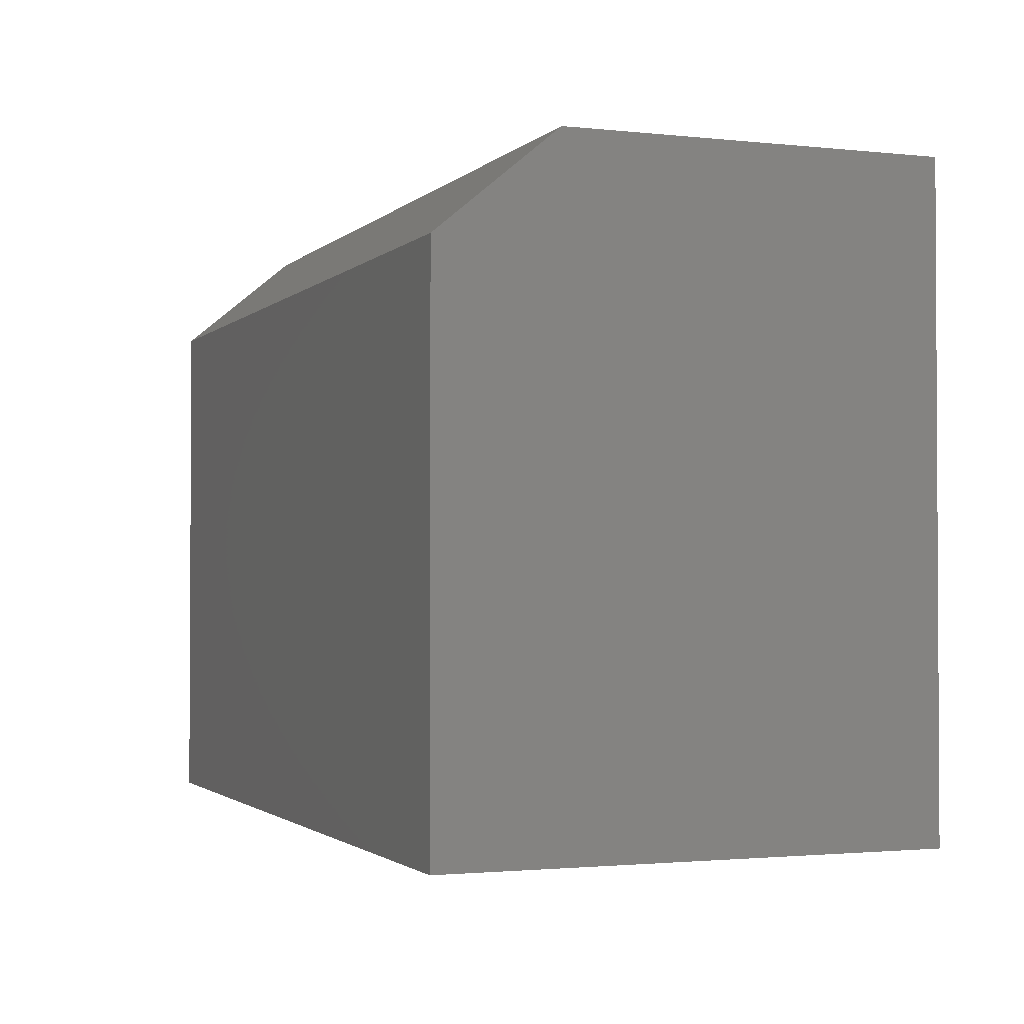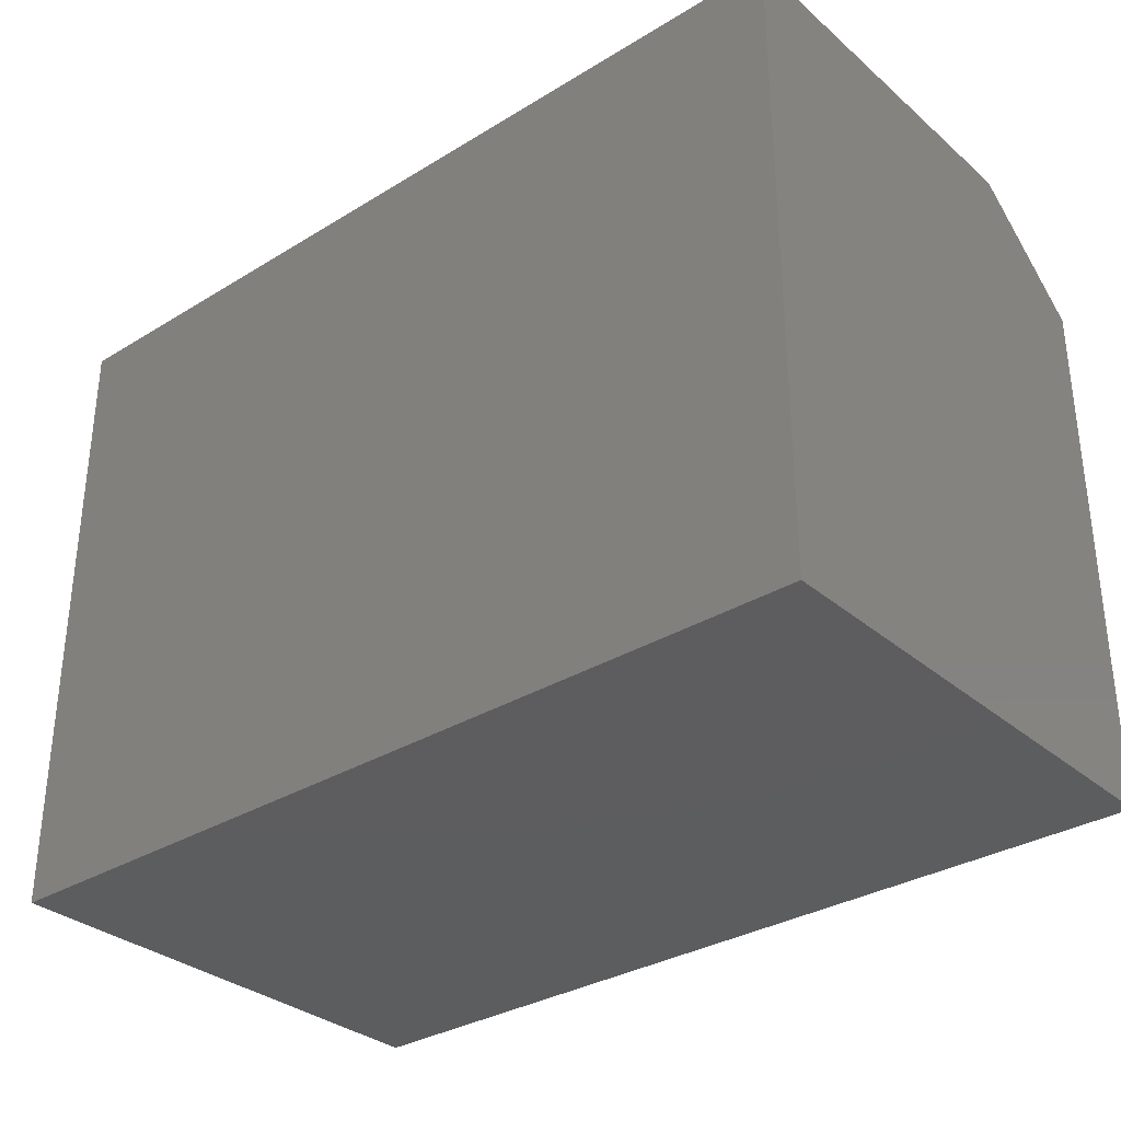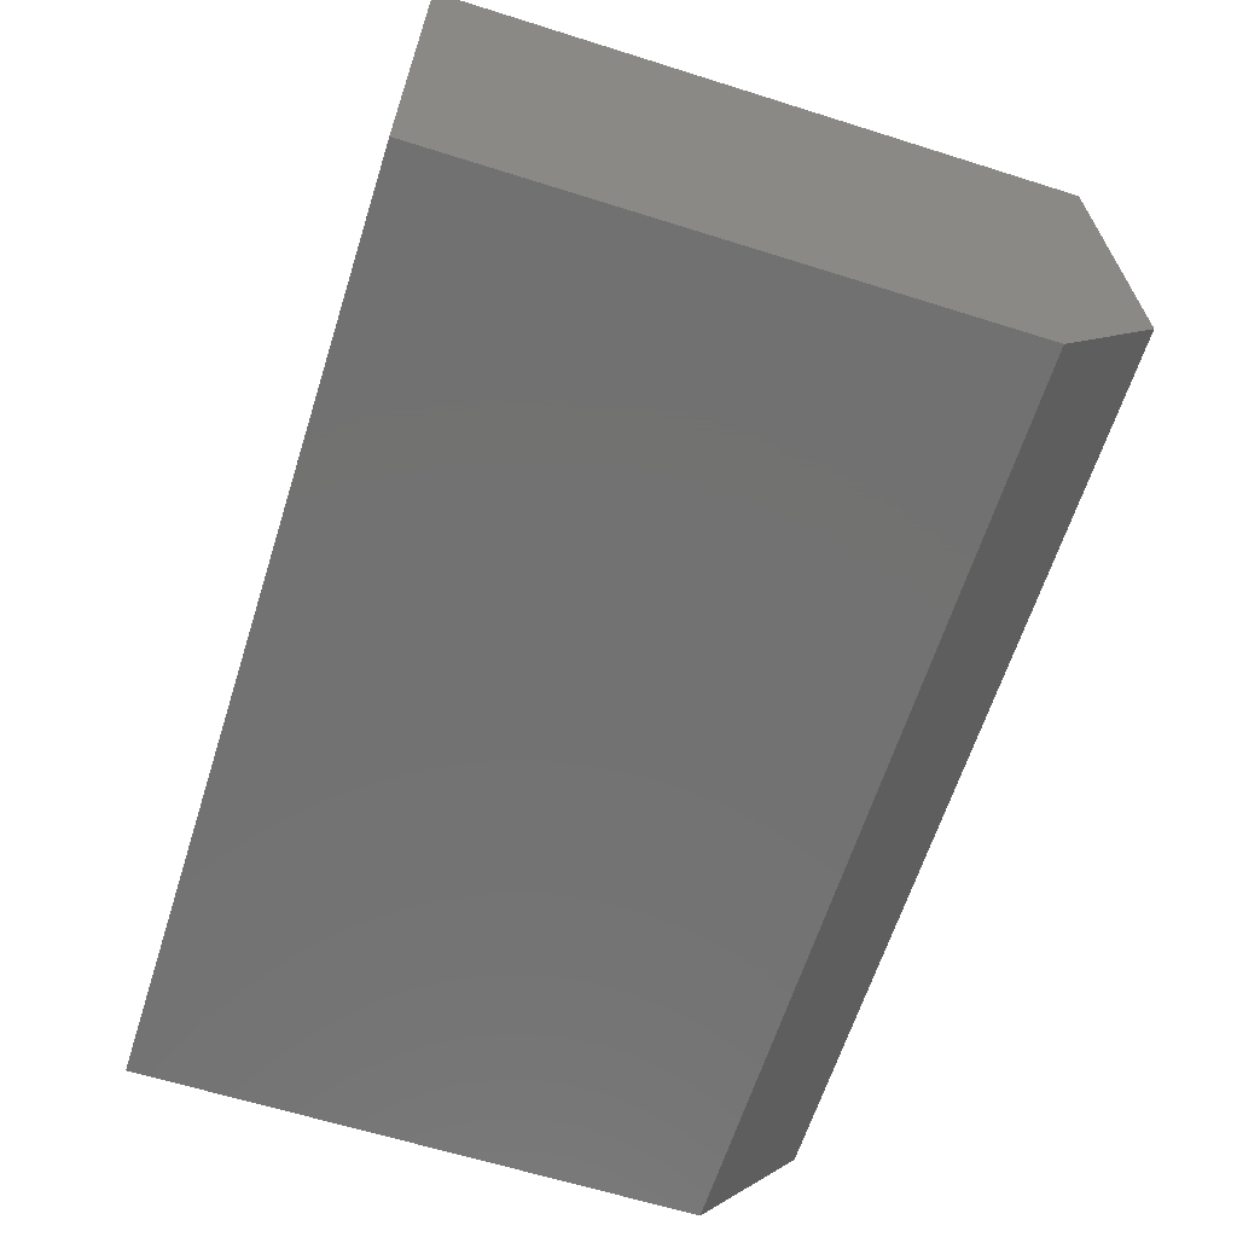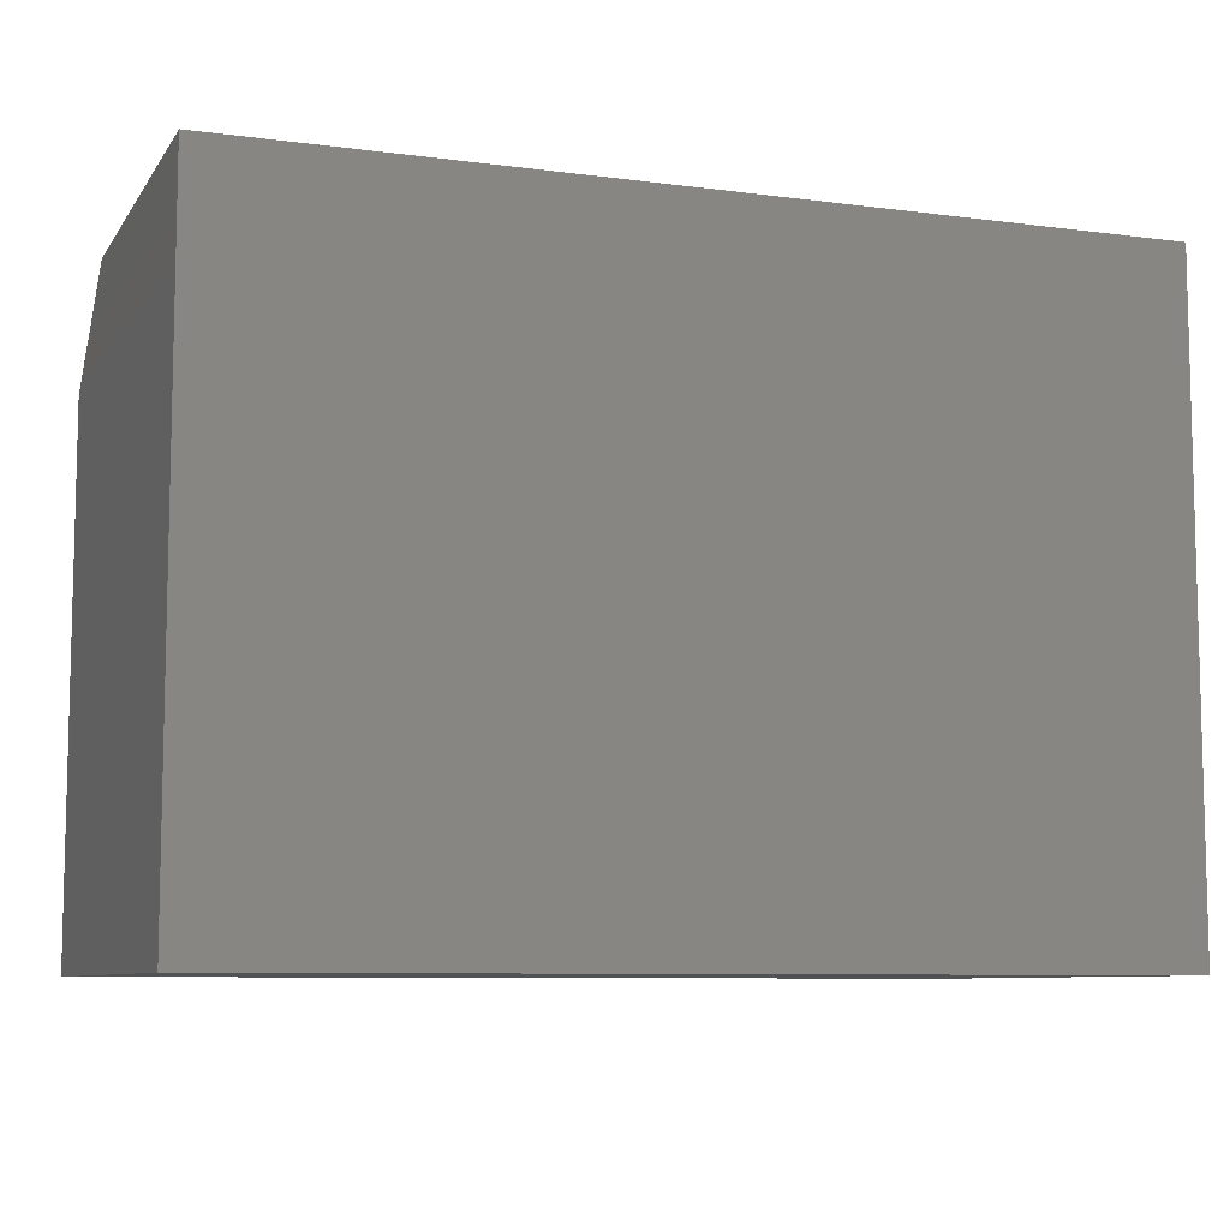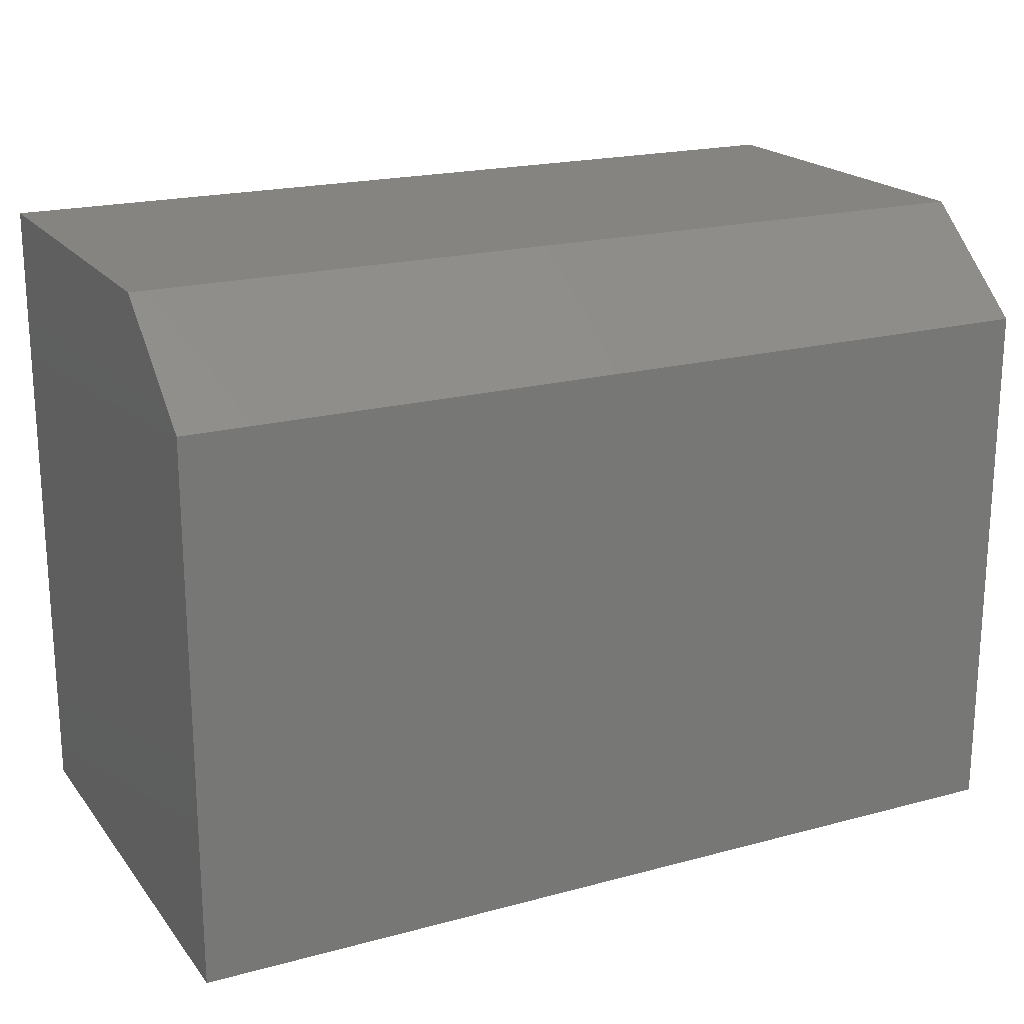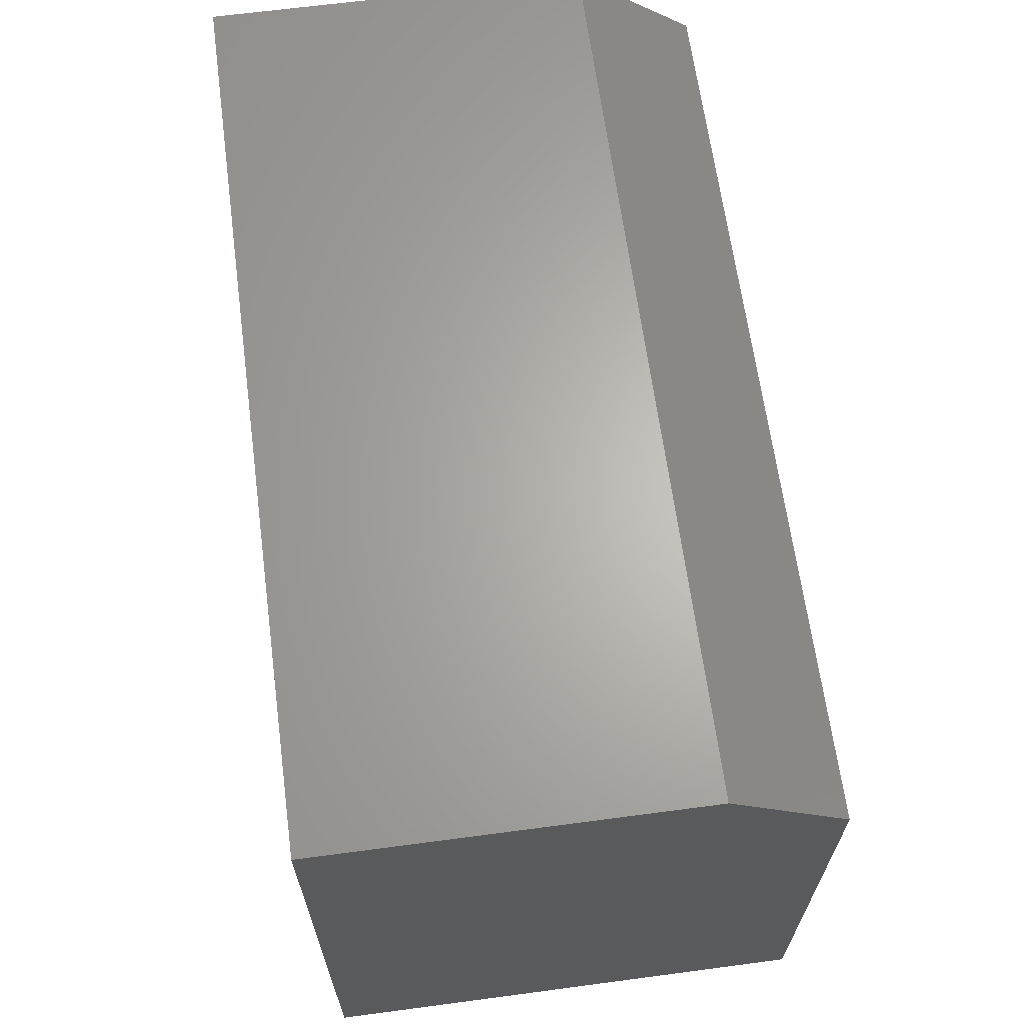
<metadata>
{"format":"stl","ext":"stl","renderer":"f3d","projection":"perspective","resolution":1024,"background":"white","views":[{"elev":-1.8,"azim":-111.4,"up":"+Y"},{"elev":-32.4,"azim":40.4,"up":"+Y"},{"elev":-63.9,"azim":72.4,"up":"+Z"},{"elev":-8.3,"azim":-19.9,"up":"+Y"},{"elev":19.8,"azim":153.5,"up":"+Y"},{"elev":65.1,"azim":82.4,"up":"+Y"}]}
</metadata>
<code>
# stl→obj: 10 verts, 16 faces
v 5.741e-18 0 0.09375
v 2.375e-17 0 0.3879
v 0.6953 0 0.09375
v 0.6953 0 0.3879
v 0 -0.5 0
v 2.375e-17 -0.5 0.3879
v 0 -0.07812 0
v 0.6953 -0.5 0.3879
v 0.6953 -0.5 -4.258e-17
v 0.6953 -0.07812 -4.258e-17
f 1 2 3
f 3 2 4
f 5 6 7
f 7 6 2
f 7 2 1
f 8 9 4
f 4 9 10
f 4 10 3
f 5 7 9
f 9 7 10
f 7 1 10
f 10 1 3
f 5 9 6
f 6 9 8
f 8 4 6
f 6 4 2

</code>
